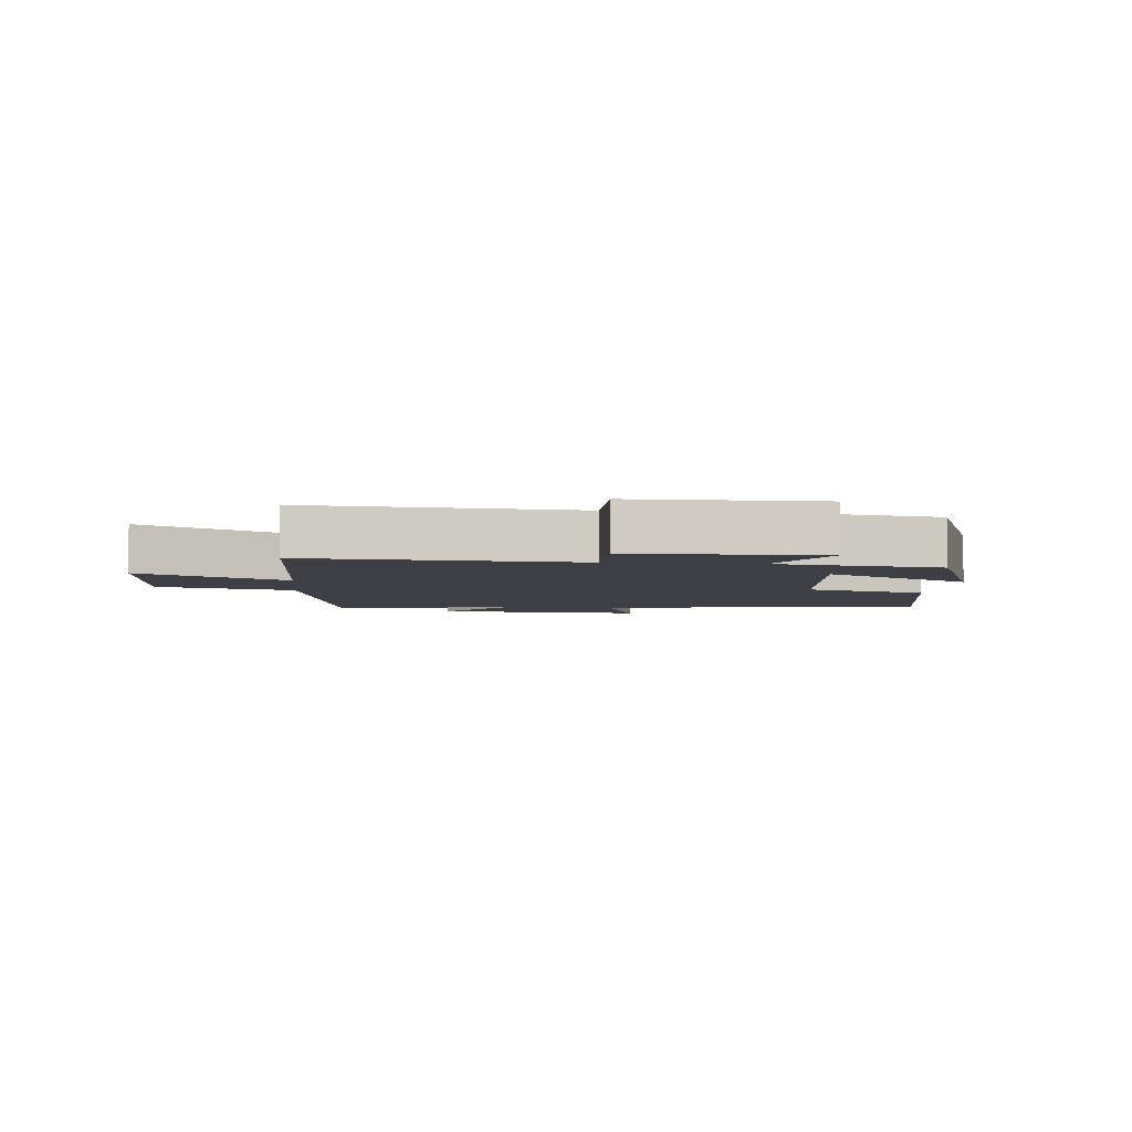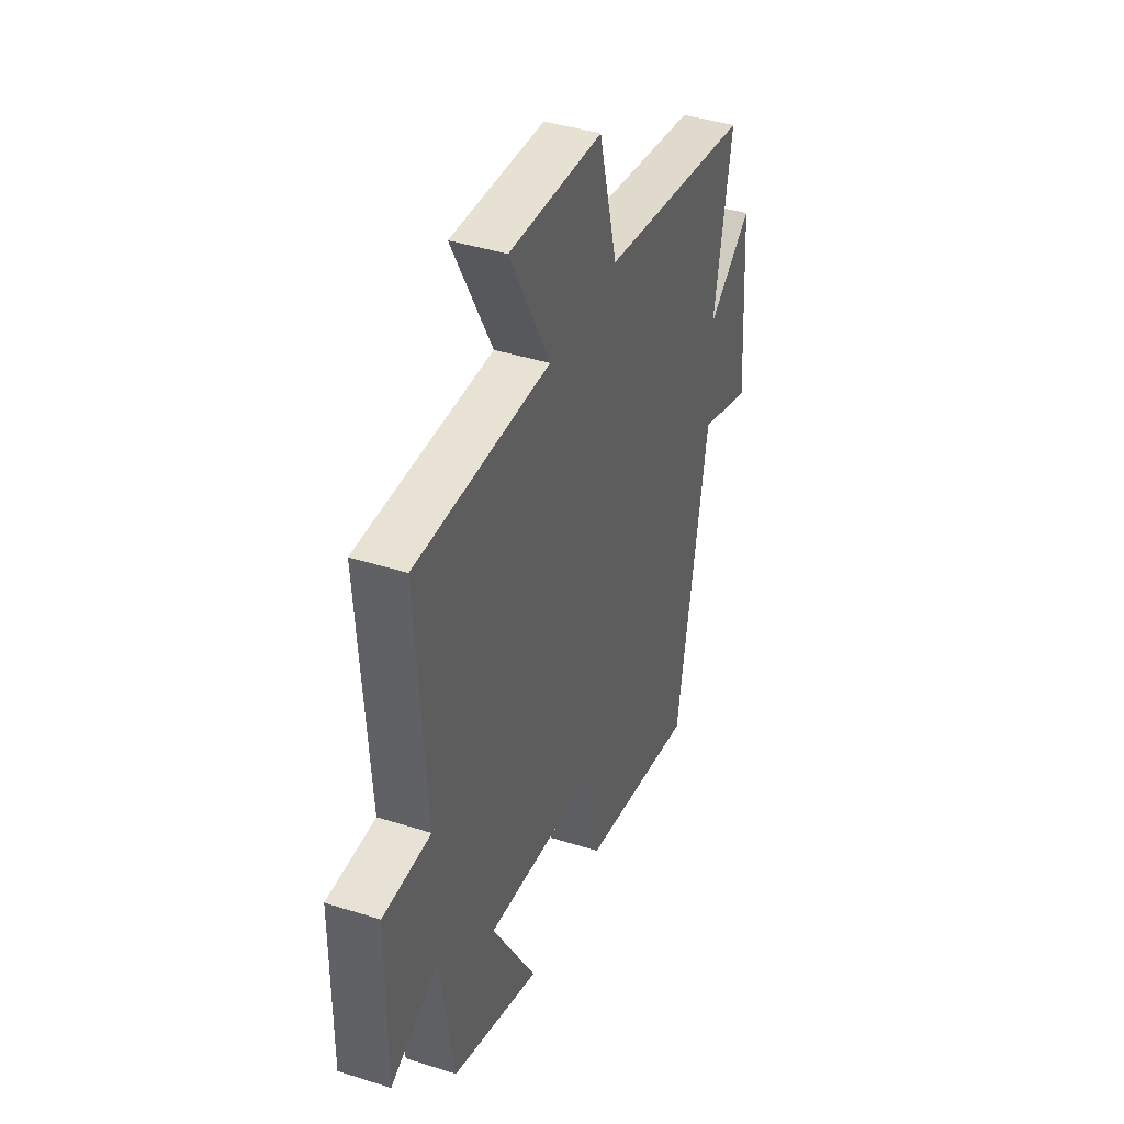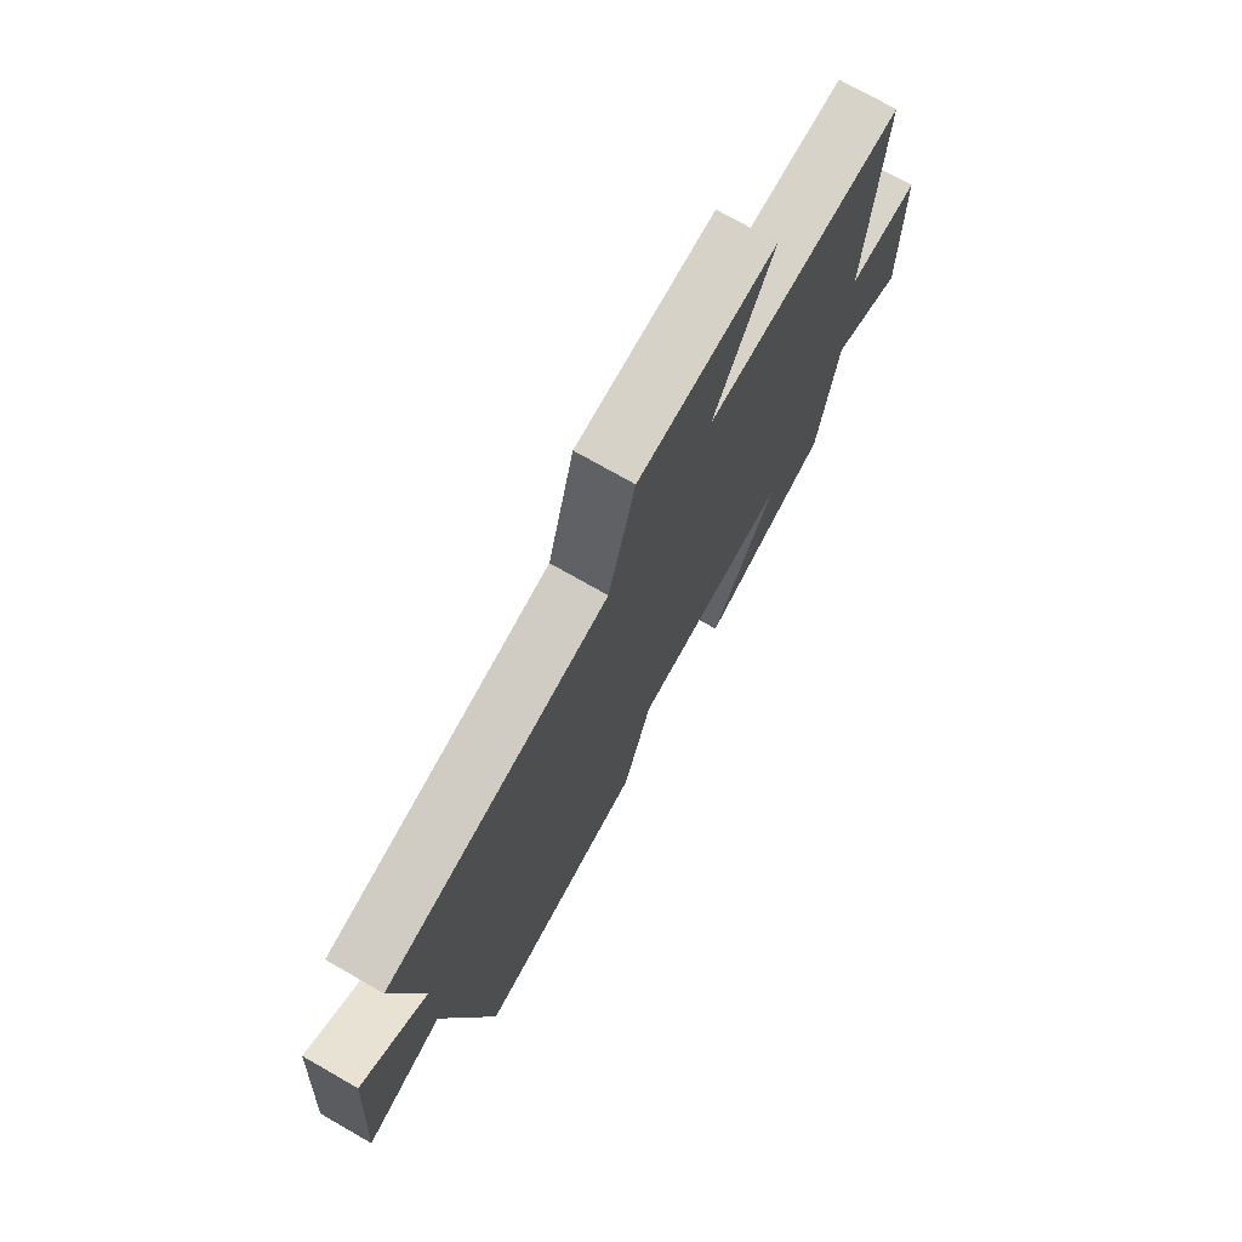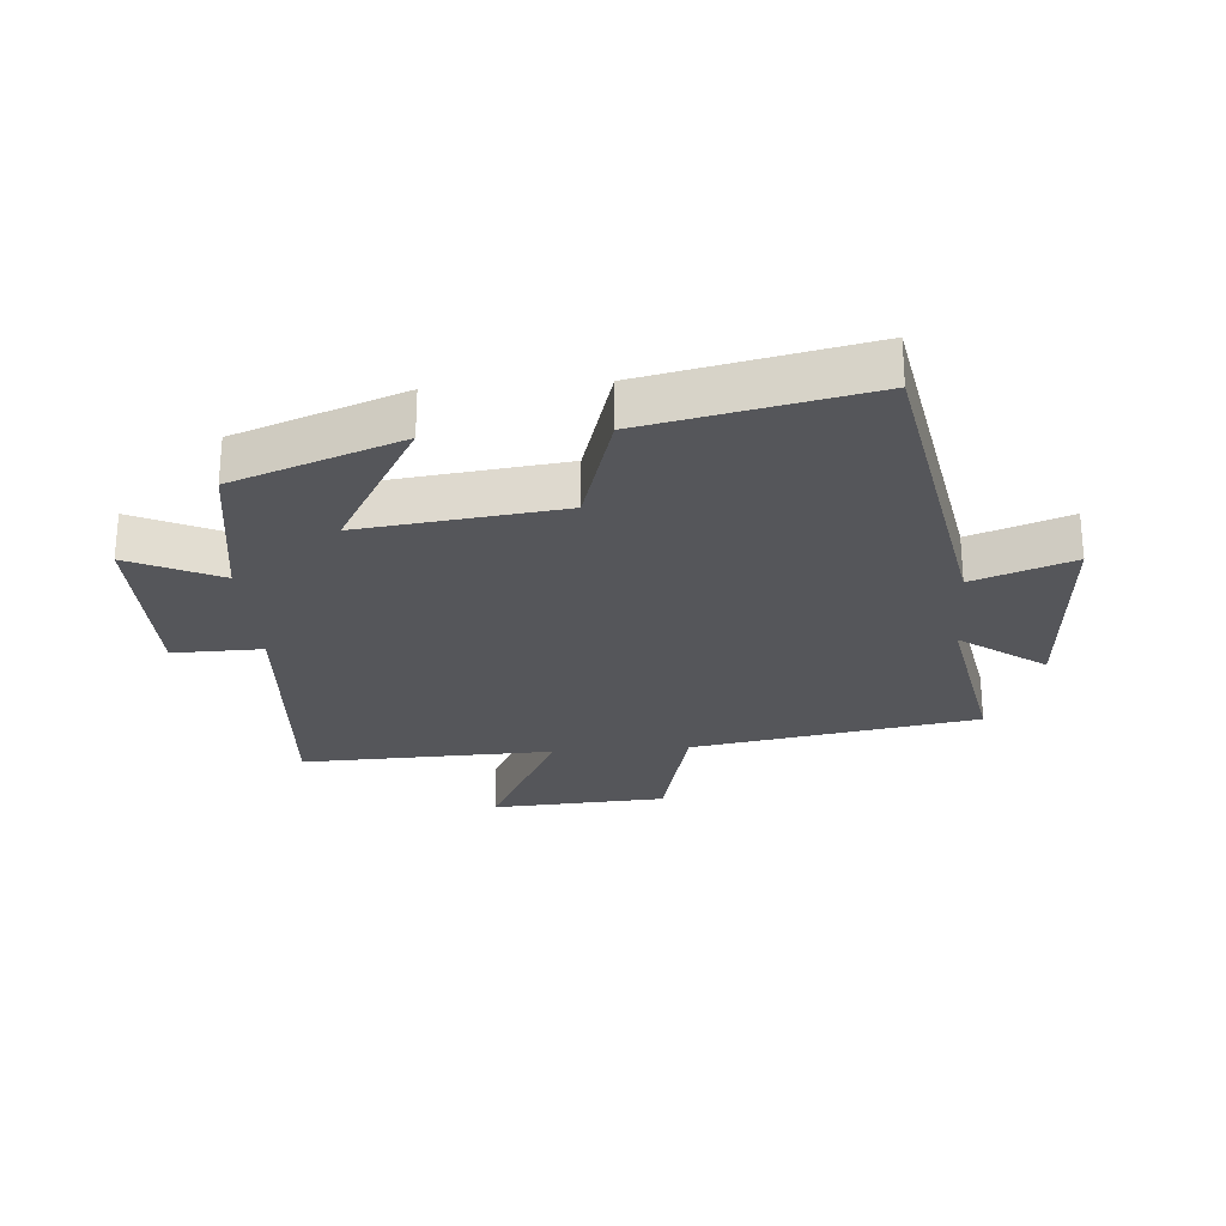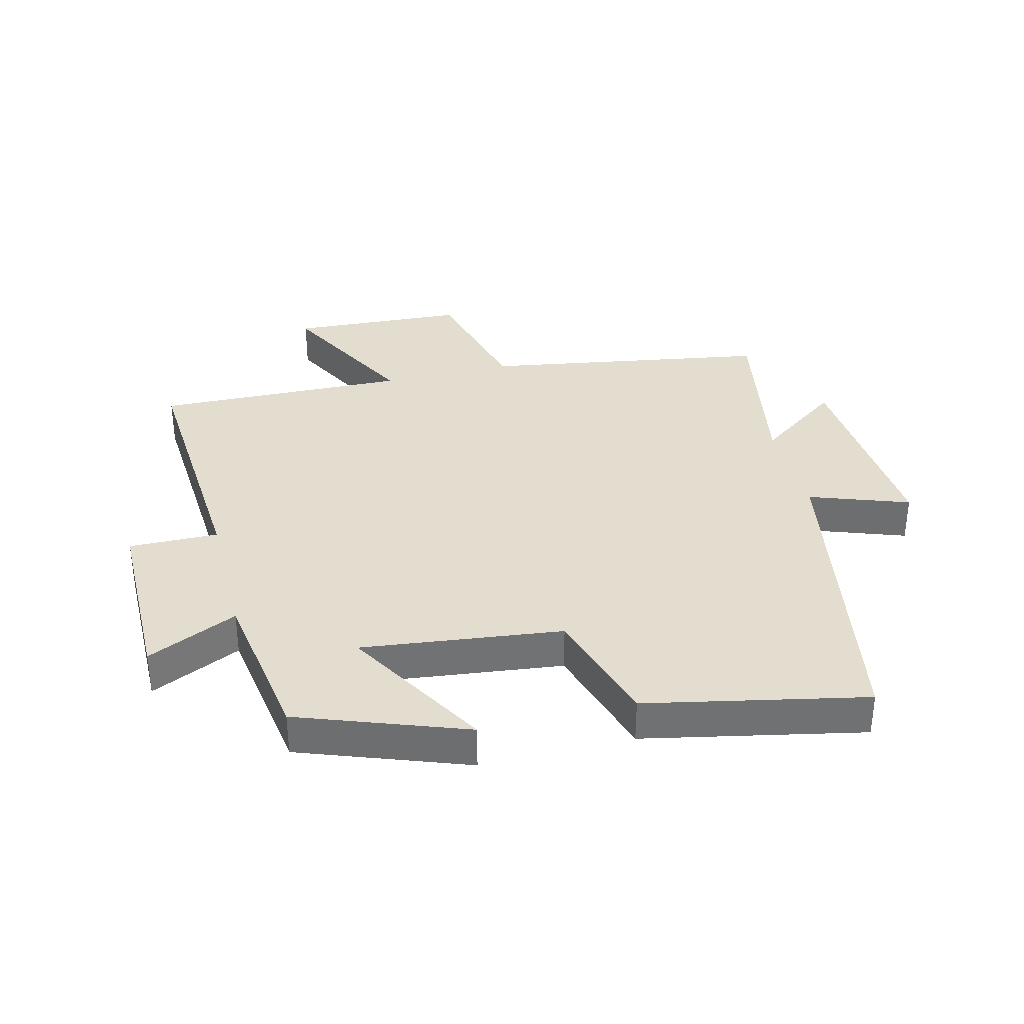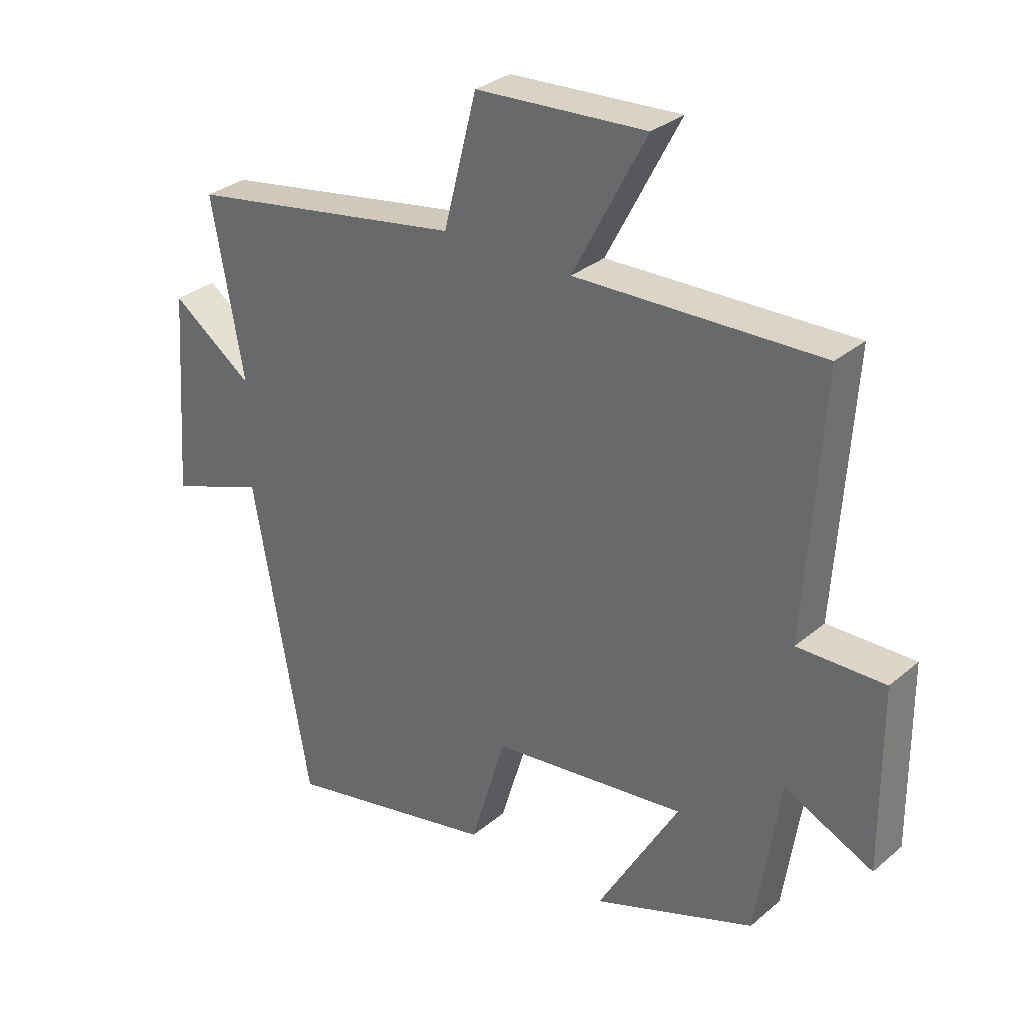
<metadata>
{"format":"obj","ext":"obj","renderer":"f3d","projection":"perspective","resolution":1024,"background":"white","views":[{"elev":-4.5,"azim":84.1,"up":"+Y"},{"elev":41.2,"azim":111.2,"up":"+Z"},{"elev":74.0,"azim":-60.3,"up":"+Z"},{"elev":-26.1,"azim":-175.5,"up":"+Y"},{"elev":35.0,"azim":165.9,"up":"+Y"},{"elev":30.8,"azim":40.0,"up":"+Z"}]}
</metadata>
<code>
v 0.528 0.07 0.511
v 0.5 0.07 0.087
v 0.644 0.07 0.089
v 0.646 0.07 -0.209
v 0.5 0.07 -0.141
v 0.46 0.07 -0.402
v 0.192 0.07 -0.5
v 0.327 0.07 -0.267
v 0.005 0.07 -0.305
v -0.054 0.07 -0.5
v -0.406 0.07 -0.573
v -0.5 0.07 -0.05
v -0.659 0.07 -0.107
v -0.635 0.07 0.231
v -0.5 0.07 0.134
v -0.553 0.07 0.424
v -0.094 0.07 0.5
v -0.039 0.07 0.715
v 0.243 0.07 0.731
v 0.122 0.07 0.5
v 0.528 0 0.511
v 0.5 0 0.087
v 0.644 0 0.089
v 0.646 0 -0.209
v 0.5 0 -0.141
v 0.46 0 -0.402
v 0.192 0 -0.5
v 0.327 0 -0.267
v 0.005 0 -0.305
v -0.054 0 -0.5
v -0.406 0 -0.573
v -0.5 0 -0.05
v -0.659 0 -0.107
v -0.635 0 0.231
v -0.5 0 0.134
v -0.553 0 0.424
v -0.094 0 0.5
v -0.039 0 0.715
v 0.243 0 0.731
v 0.122 0 0.5
f 17 18 19 20
f 15 16 17 20
f 15 20 1 2
f 12 13 14 15
f 12 15 2
f 9 10 11 12
f 8 9 12 2
f 5 6 7 8
f 5 8 2 3
f 3 4 5
f 40 39 38 37
f 40 37 36 35
f 22 21 40 35
f 35 34 33 32
f 22 35 32
f 32 31 30 29
f 22 32 29 28
f 28 27 26 25
f 23 22 28 25
f 25 24 23
f 1 21 22 2
f 2 22 23 3
f 3 23 24 4
f 4 24 25 5
f 5 25 26 6
f 6 26 27 7
f 7 27 28 8
f 8 28 29 9
f 9 29 30 10
f 10 30 31 11
f 11 31 32 12
f 12 32 33 13
f 13 33 34 14
f 14 34 35 15
f 15 35 36 16
f 16 36 37 17
f 17 37 38 18
f 18 38 39 19
f 19 39 40 20
f 20 40 21 1

</code>
